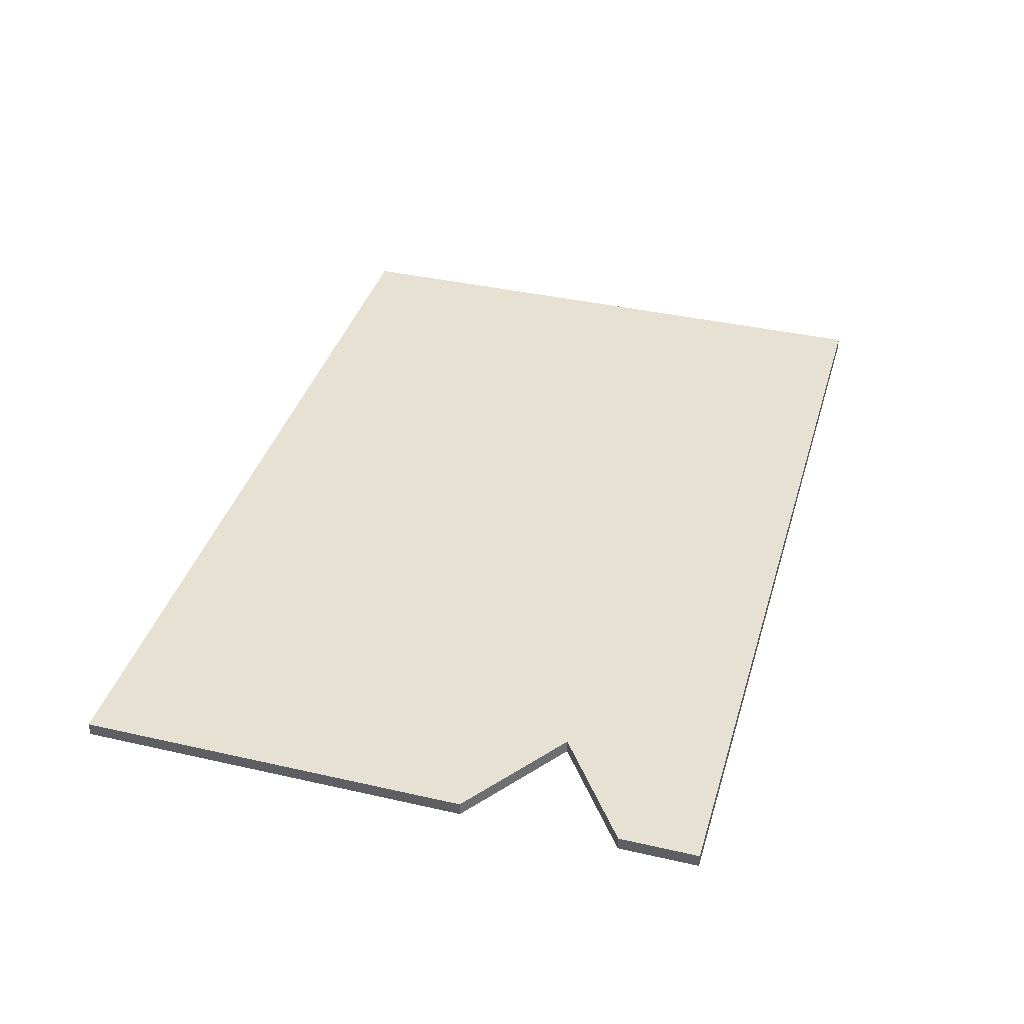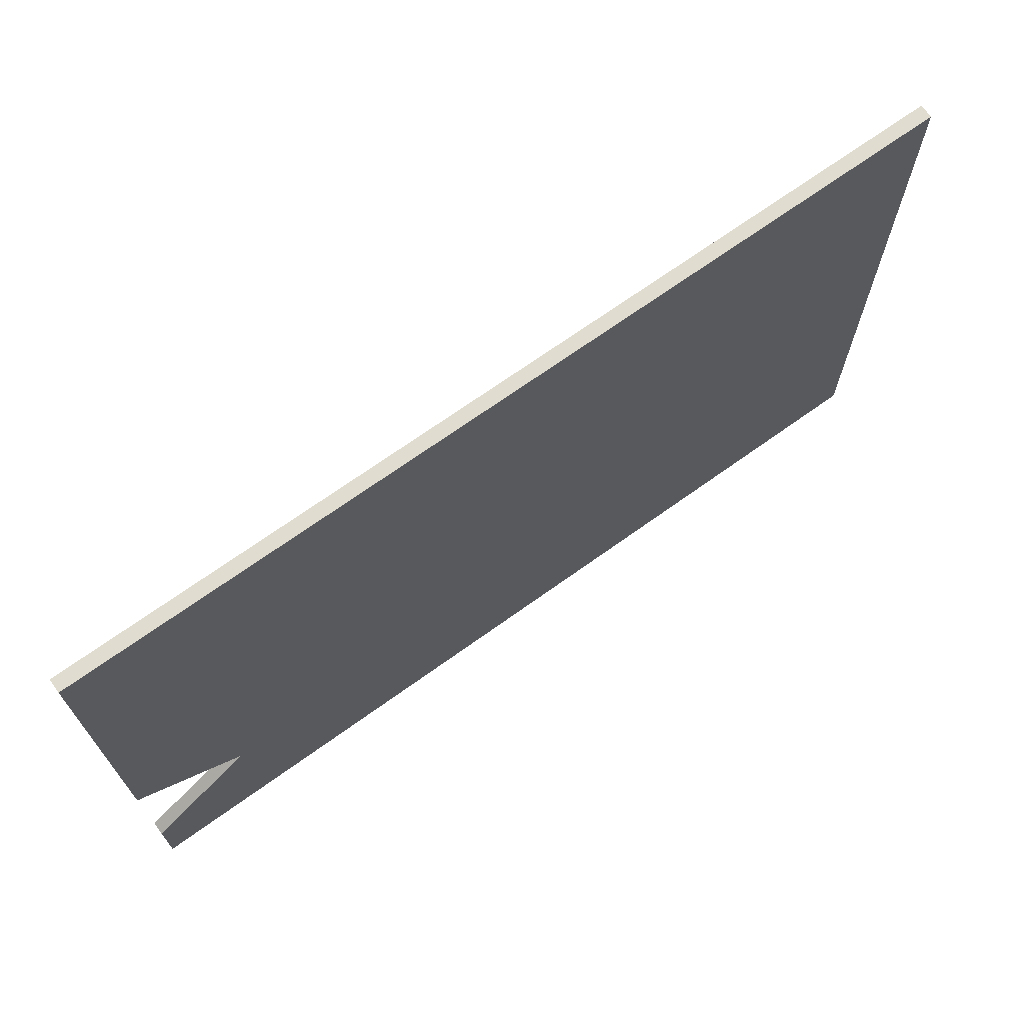
<metadata>
{"format":"obj","ext":"obj","renderer":"f3d","projection":"perspective","resolution":1024,"background":"white","views":[{"elev":38.6,"azim":-74.0,"up":"+Z"},{"elev":69.7,"azim":-35.7,"up":"+Y"}]}
</metadata>
<code>
v -0.6364 -1 0.1957
v -1 -0.75 0.1957
v -0.6364 -0.75 0.1957
v -1 -0.75 0.2395
v -0.6364 -1 0.2395
v -0.6364 -0.75 0.2395
v 1.909 -0.75 0.2395
v 1.909 -1 0.2341
v 1.909 -0.75 0.2341
v -1 -1 0.2341
v -0.6364 -1 0.2341
v -1 0.75 0.2395
v -1 1 0.2341
v -1 0.75 0.2341
v -0.6364 1 0.1957
v -1 1 0.2012
v -0.6364 1 0.2012
v -0.6364 1 0.2176
v -1 1 0.2231
v -0.6364 1 0.2231
v 0.8179 1 0.2176
v 0.4543 1 0.2231
v 0.8179 1 0.2231
v 0.8179 1 0.1957
v 0.4543 1 0.2012
v 0.8179 1 0.2012
v -1 0.75 0.2176
v -1 1 0.2122
v -1 0.75 0.2122
v -1 -0.25 0.2176
v -1 2.533e-07 0.2122
v -1 -0.25 0.2122
v -1 -0.25 0.2341
v -1 1.788e-07 0.2395
v -1 1.937e-07 0.2341
v -0.6364 -1 0.2176
v -1 -1 0.2122
v -0.6364 -1 0.2122
v 0.8179 -1 0.2176
v 0.4543 -1 0.2122
v 0.8179 -1 0.2122
v 0.8179 -1 0.2395
v 0.4543 -1 0.2341
v 0.8179 -1 0.2341
v 1.909 -0.75 0.2176
v 1.909 -1 0.2122
v 1.909 -0.75 0.2122
v 1.909 0.25 0.2176
v 1.909 -2.384e-07 0.2122
v 1.909 0.25 0.2122
v 1.909 0.25 0.2395
v 1.909 -4.768e-07 0.2341
v 1.909 0.25 0.2341
v 0.4543 -0.75 0.2395
v 0.8179 -0.75 0.2395
v 0.4543 0.25 0.2395
v 0.8179 -2.682e-07 0.2395
v 0.8179 0.25 0.2395
v -1 0.25 0.2395
v -0.6364 8.941e-08 0.2395
v -0.6364 0.25 0.2395
v -0.6364 2.533e-07 0.1957
v -1 0.25 0.1957
v -0.6364 0.25 0.1957
v 0.8179 7.451e-08 0.1957
v 0.4543 0.25 0.1957
v 0.8179 0.25 0.1957
v 0.8179 -1 0.1957
v 0.4543 -0.75 0.1957
v 0.8179 -0.75 0.1957
v 0.8179 -0.5 0.1957
v 0.4543 -0.25 0.1957
v 0.8179 -0.25 0.1957
v 1.545 -0.25 0.1957
v 1.181 -0.5 0.1957
v 1.181 -0.25 0.1957
v 1.545 -1 0.1957
v 1.181 -0.75 0.1957
v 1.545 -0.75 0.1957
v 0.8179 0.5 0.1957
v 0.4543 0.75 0.1957
v 0.8179 0.75 0.1957
v 1.545 0.5 0.1957
v 1.181 0.75 0.1957
v 1.545 0.75 0.1957
v 1.545 -1.49e-08 0.1957
v 1.181 0.25 0.1957
v 1.545 0.25 0.1957
v -0.6364 0.5 0.1957
v -1 0.75 0.1957
v -0.6364 0.75 0.1957
v 0.09071 0.5 0.1957
v -0.2729 0.75 0.1957
v 0.09071 0.75 0.1957
v 0.09071 1.639e-07 0.1957
v -0.2729 0.25 0.1957
v 0.09071 0.25 0.1957
v -0.2729 0.25 0.2395
v 0.09071 -8.941e-08 0.2395
v 0.09071 0.25 0.2395
v -0.2729 0.75 0.2395
v 0.09071 0.5 0.2395
v 0.09071 0.75 0.2395
v -0.6364 0.75 0.2395
v -1 0.5 0.2395
v -0.6364 0.5 0.2395
v 1.181 0.25 0.2395
v 1.545 -4.47e-07 0.2395
v 1.545 0.25 0.2395
v 1.181 0.75 0.2395
v 1.545 0.5 0.2395
v 1.545 0.75 0.2395
v 0.4543 0.75 0.2395
v 0.8179 0.5 0.2395
v 0.8179 0.75 0.2395
v 1.181 -0.75 0.2395
v 1.545 -1 0.2395
v 1.545 -0.75 0.2395
v 1.181 -0.25 0.2395
v 1.545 -0.5 0.2395
v 1.545 -0.25 0.2395
v 0.4543 -0.25 0.2395
v 0.8179 -0.5 0.2395
v 0.8179 -0.25 0.2395
v 1.909 0.25 0.2286
v 1.909 -3.576e-07 0.2231
v 1.909 0.25 0.2231
v 1.909 0.75 0.2286
v 1.909 0.5 0.2231
v 1.909 0.75 0.2231
v 1.909 0.75 0.2395
v 1.909 0.5 0.2341
v 1.909 0.75 0.2341
v 1.909 0.25 0.2067
v 1.909 -1.192e-07 0.2012
v 1.909 0.25 0.2012
v 1.909 0.75 0.2067
v 1.909 0.5 0.2012
v 1.909 0.75 0.2012
v 1.909 0.75 0.2176
v 1.909 0.5 0.2122
v 1.909 0.75 0.2122
v 1.909 -0.75 0.2067
v 1.909 -1 0.2012
v 1.909 -0.75 0.2012
v 1.909 -0.25 0.2067
v 1.909 -0.5 0.2012
v 1.909 -0.25 0.2012
v 1.909 -0.25 0.2176
v 1.909 -0.5 0.2122
v 1.909 -0.25 0.2122
v 0.8179 -1 0.2286
v 0.4543 -1 0.2231
v 0.8179 -1 0.2231
v 1.545 -1 0.2286
v 1.181 -1 0.2231
v 1.545 -1 0.2231
v 1.181 -1 0.2341
v 1.545 -1 0.2341
v 0.8179 -1 0.2067
v 0.4543 -1 0.2012
v 0.8179 -1 0.2012
v 1.545 -1 0.2067
v 1.181 -1 0.2012
v 1.545 -1 0.2012
v 1.545 -1 0.2176
v 1.181 -1 0.2122
v 1.545 -1 0.2122
v -0.6364 -1 0.2067
v -1 -1 0.2012
v -0.6364 -1 0.2012
v 0.09071 -1 0.2067
v -0.2729 -1 0.2012
v 0.09071 -1 0.2012
v 0.09071 -1 0.2176
v -0.2729 -1 0.2122
v 0.09071 -1 0.2122
v -1 -0.25 0.2231
v -1 2.086e-07 0.2286
v -1 2.235e-07 0.2231
v -1 -0.75 0.2286
v -0.65 -0.5 0.2231
v -1 -0.75 0.2231
v -0.65 -0.5 0.2341
v -1 -0.75 0.2341
v -1 -0.25 0.2012
v -1 2.682e-07 0.2067
v -1 2.831e-07 0.2012
v -1 -0.75 0.2067
v -0.65 -0.5 0.2012
v -1 -0.75 0.2012
v -1 -0.75 0.2176
v -0.65 -0.5 0.2122
v -1 -0.75 0.2122
v -1 0.75 0.2067
v -1 0.75 0.2012
v -1 0.25 0.2067
v -1 0.5 0.2012
v -1 0.25 0.2012
v -1 0.25 0.2176
v -1 0.5 0.2122
v -1 0.25 0.2122
v 0.8179 1 0.2067
v 0.4543 1 0.2122
v 0.8179 1 0.2122
v 1.545 1 0.2067
v 1.181 1 0.2122
v 1.545 1 0.2122
v 1.545 1 0.1957
v 1.181 1 0.2012
v 1.545 1 0.2012
v 0.8179 1 0.2286
v 0.4543 1 0.2341
v 0.8179 1 0.2341
v 1.545 1 0.2286
v 1.181 1 0.2341
v 1.545 1 0.2341
v 1.545 1 0.2176
v 1.181 1 0.2231
v 1.545 1 0.2231
v -0.6364 1 0.2286
v -0.6364 1 0.2341
v 0.09071 1 0.2341
v -0.2729 1 0.2286
v -0.2729 1 0.2341
v 0.09071 1 0.2176
v -0.2729 1 0.2231
v 0.09071 1 0.2231
v -0.6364 1 0.2067
v -0.6364 1 0.2122
v 0.09071 1 0.2067
v -0.2729 1 0.2122
v 0.09071 1 0.2122
v 0.09071 1 0.2012
v -0.2729 1 0.1957
v -0.2729 1 0.2012
v -1 0.75 0.2231
v -1 1 0.2286
v -1 0.25 0.2231
v -1 0.5 0.2286
v -1 0.5 0.2231
v -1 0.25 0.2341
v -1 0.5 0.2341
v -0.6364 -1 0.2286
v -1 -1 0.2231
v -0.6364 -1 0.2231
v 0.09071 -1 0.2231
v -0.2729 -1 0.2286
v -0.2729 -1 0.2231
v 0.09071 -1 0.2395
v -0.2729 -1 0.2341
v 0.09071 -1 0.2341
v 1.909 -0.75 0.2286
v 1.909 -1 0.2231
v 1.909 -0.75 0.2231
v 1.909 -0.25 0.2286
v 1.909 -0.5 0.2231
v 1.909 -0.25 0.2231
v 1.909 -0.25 0.2395
v 1.909 -0.5 0.2341
v 1.909 -0.25 0.2341
v -0.2729 -0.75 0.2395
v 0.09071 -0.75 0.2395
v -0.2729 -0.25 0.2395
v 0.09071 -0.5 0.2395
v 0.09071 -0.25 0.2395
v -0.6364 -0.25 0.2395
v -0.65 -0.5 0.2395
v -0.6364 -0.5 0.2395
v -0.6364 -0.25 0.1957
v -0.65 -0.5 0.1957
v -1 -0.25 0.1957
v 0.09071 -0.5 0.1957
v -0.2729 -0.25 0.1957
v 0.09071 -0.25 0.1957
v 0.09071 -1 0.1957
v -0.2729 -0.75 0.1957
v 0.09071 -0.75 0.1957
v -0.2729 -0.5 0.1957
v 0.4543 -0.5 0.1957
v 0.4543 -1 0.1957
v -0.2729 2.086e-07 0.1957
v 0.4543 1.192e-07 0.1957
v -1 2.98e-07 0.1957
v -0.2729 -0.5 0.2395
v -0.2729 0 0.2395
v 0.4543 -0.5 0.2395
v 0.4543 -1.788e-07 0.2395
v 0.4543 -1 0.2395
v 1.909 -0.5 0.2286
v 1.909 -4.172e-07 0.2286
v 1.909 -5.364e-07 0.2395
v 1.909 -0.5 0.2176
v 1.909 -2.98e-07 0.2176
v 1.909 -1 0.2176
v 0.09071 -1 0.2286
v 0.4543 -1 0.2286
v -0.2729 -1 0.2176
v 0.4543 -1 0.2176
v -1 -1 0.2176
v -1 0.25 0.2286
v -1 0.5 0.2176
v -1 2.384e-07 0.2176
v -1 1 0.2176
v -1 0.75 0.2286
v -0.2729 1 0.2067
v 0.4543 1 0.2067
v 0.4543 1 0.1957
v -0.2729 1 0.2176
v 0.4543 1 0.2176
v 0.09071 1 0.2286
v 0.4543 1 0.2286
v -0.2729 1 0.2395
v 0.09071 1 0.2395
v 0.4543 1 0.2395
v -1 1 0.2395
v -0.6364 1 0.2395
v 1.181 1 0.2286
v 1.909 1 0.2231
v 1.909 1 0.2286
v 1.909 1 0.2176
v 1.181 1 0.2395
v 1.545 1 0.2395
v 1.909 1 0.2341
v 1.909 1 0.2395
v 0.8179 1 0.2395
v 1.181 1 0.2067
v 1.909 1 0.2012
v 1.909 1 0.2067
v 1.909 1 0.1957
v 1.181 1 0.2176
v 1.909 1 0.2122
v -1 0.5 0.2067
v -1 0.5 0.1957
v -1 1 0.1957
v -0.65 -0.5 0.2067
v -1 -1 0.2067
v -1 -1 0.1957
v -0.65 -0.5 0.2286
v -1 -1 0.2286
v -1 -1 0.2395
v -0.65 -0.5 0.2176
v -0.2729 -1 0.2067
v 0.4543 -1 0.2067
v -0.2729 -1 0.1957
v 1.181 -1 0.2067
v 1.909 -1 0.2067
v 1.181 -1 0.1957
v 1.909 -1 0.1957
v 1.181 -1 0.2286
v 1.909 -1 0.2286
v 1.909 -1 0.2395
v 1.181 -1 0.2176
v 1.909 -0.5 0.2067
v 1.909 -1.788e-07 0.2067
v 1.909 -0.5 0.1957
v 1.909 -0.25 0.1957
v 1.909 -5.96e-08 0.1957
v 1.909 -0.75 0.1957
v 1.909 0.5 0.2067
v 1.909 0.5 0.1957
v 1.909 0.75 0.1957
v 1.909 0.25 0.1957
v 1.909 0.5 0.2286
v 1.909 0.5 0.2176
v 1.181 -0.5 0.2395
v 1.181 -3.576e-07 0.2395
v 1.909 -0.5 0.2395
v 1.181 0.5 0.2395
v 1.909 0.5 0.2395
v -0.2729 0.5 0.2395
v 0.4543 0.5 0.2395
v -0.2729 0.5 0.1957
v 0.4543 0.5 0.1957
v 0.09071 1 0.1957
v 1.181 0.5 0.1957
v 1.181 1 0.1957
v 1.545 -0.5 0.1957
v 1.181 2.98e-08 0.1957
v 1.181 -1 0.2395
v -1 -0.25 0.2286
v -1 -0.25 0.2067
v -1 1 0.2067
v -0.2729 -1 0.2395
v -0.6364 -0.5 0.1957
v -1 -0.25 0.2395
f 1 2 3
f 4 5 6
f 7 8 9
f 5 10 11
f 12 13 14
f 15 16 17
f 18 19 20
f 21 22 23
f 24 25 26
f 27 28 29
f 30 31 32
f 33 34 35
f 36 37 38
f 39 40 41
f 42 43 44
f 45 46 47
f 48 49 50
f 51 52 53
f 54 42 55
f 56 57 58
f 59 60 61
f 62 63 64
f 65 66 67
f 68 69 70
f 71 72 73
f 74 75 76
f 77 78 79
f 80 81 82
f 83 84 85
f 86 87 88
f 89 90 91
f 92 93 94
f 95 96 97
f 98 99 100
f 101 102 103
f 104 105 106
f 107 108 109
f 110 111 112
f 113 114 115
f 116 117 118
f 119 120 121
f 122 123 124
f 125 126 127
f 128 129 130
f 131 132 133
f 134 135 136
f 137 138 139
f 140 141 142
f 143 144 145
f 146 147 148
f 149 150 151
f 152 153 154
f 155 156 157
f 117 158 159
f 160 161 162
f 163 164 165
f 166 167 168
f 169 170 171
f 172 173 174
f 175 176 177
f 178 179 180
f 181 182 183
f 4 184 185
f 186 187 188
f 189 190 191
f 192 193 194
f 195 16 196
f 197 198 199
f 200 201 202
f 203 204 205
f 206 207 208
f 209 210 211
f 212 213 214
f 215 216 217
f 218 219 220
f 221 13 222
f 223 224 225
f 226 227 228
f 229 28 230
f 231 232 233
f 234 235 236
f 237 238 19
f 239 240 241
f 242 105 243
f 244 245 246
f 247 248 249
f 250 251 252
f 253 254 255
f 256 257 258
f 259 260 261
f 262 250 263
f 264 265 266
f 267 268 269
f 270 271 272
f 273 274 275
f 276 277 278
f 278 279 273
f 69 273 280
f 281 278 69
f 275 282 95
f 72 95 283
f 280 275 72
f 270 284 62
f 274 62 282
f 279 270 274
f 264 269 285
f 60 264 286
f 34 267 60
f 122 265 287
f 99 122 288
f 286 266 99
f 263 289 54
f 265 54 287
f 285 263 265
f 261 290 256
f 52 256 291
f 292 261 52
f 258 293 149
f 126 149 294
f 291 258 126
f 255 295 45
f 257 45 293
f 290 255 257
f 252 248 296
f 43 296 297
f 289 252 43
f 247 298 175
f 153 175 299
f 297 247 153
f 246 300 36
f 249 36 298
f 248 246 249
f 242 240 301
f 179 242 301
f 35 59 242
f 200 241 302
f 303 239 200
f 179 239 180
f 237 304 27
f 302 237 27
f 241 305 237
f 234 306 231
f 25 231 307
f 308 234 25
f 233 309 226
f 204 226 310
f 307 233 204
f 230 304 18
f 232 18 309
f 306 230 232
f 311 227 224
f 22 311 312
f 310 228 22
f 223 313 314
f 213 314 315
f 312 223 213
f 222 316 317
f 225 317 313
f 224 222 225
f 220 318 215
f 319 215 320
f 321 220 319
f 217 322 323
f 324 323 325
f 320 217 324
f 214 315 326
f 216 326 322
f 318 214 216
f 211 327 206
f 328 206 329
f 330 211 328
f 208 331 218
f 332 218 321
f 329 208 332
f 205 310 21
f 207 21 331
f 327 205 207
f 202 333 197
f 187 202 197
f 303 202 31
f 63 198 334
f 284 199 63
f 187 199 188
f 90 16 335
f 334 196 90
f 333 196 198
f 194 336 189
f 37 189 337
f 300 194 37
f 2 190 271
f 170 2 338
f 337 191 170
f 186 284 272
f 190 272 271
f 336 186 190
f 181 184 339
f 10 181 340
f 341 185 10
f 183 342 192
f 245 192 300
f 340 183 245
f 178 303 30
f 182 30 342
f 339 178 182
f 177 343 172
f 40 172 344
f 299 177 40
f 174 345 276
f 161 276 281
f 344 174 161
f 171 338 1
f 173 1 345
f 343 171 173
f 168 346 163
f 46 163 347
f 295 168 46
f 165 348 77
f 144 77 349
f 347 165 144
f 162 281 68
f 164 68 348
f 346 162 164
f 159 350 155
f 8 155 351
f 352 159 8
f 157 353 166
f 254 166 295
f 351 157 254
f 154 299 39
f 156 39 353
f 350 154 156
f 151 354 146
f 49 146 355
f 294 151 49
f 148 356 357
f 135 357 358
f 355 148 135
f 145 349 359
f 147 359 356
f 354 145 147
f 142 360 137
f 332 137 329
f 321 142 332
f 139 361 362
f 328 362 330
f 329 139 328
f 136 358 363
f 138 363 361
f 360 136 138
f 133 364 128
f 324 128 320
f 325 133 324
f 130 365 140
f 319 140 321
f 320 130 319
f 127 294 48
f 129 48 365
f 364 127 129
f 124 366 119
f 57 119 367
f 288 124 57
f 121 368 259
f 108 259 292
f 367 121 108
f 118 352 7
f 120 7 368
f 366 118 120
f 115 369 110
f 326 110 322
f 315 115 326
f 112 370 131
f 323 131 325
f 322 112 323
f 109 292 51
f 111 51 370
f 369 109 111
f 104 371 101
f 317 101 313
f 316 104 317
f 103 372 113
f 314 113 315
f 313 103 314
f 100 288 56
f 102 56 372
f 371 100 102
f 97 373 92
f 66 92 374
f 283 97 66
f 94 235 375
f 81 375 308
f 374 94 81
f 91 335 15
f 93 15 235
f 93 89 91
f 88 376 83
f 363 83 361
f 358 88 363
f 85 377 209
f 362 209 330
f 361 85 362
f 24 81 308
f 84 24 377
f 84 80 82
f 79 75 378
f 359 378 356
f 349 79 359
f 74 379 86
f 358 74 86
f 356 74 357
f 73 283 65
f 76 65 379
f 75 73 76
f 70 280 71
f 78 71 75
f 348 70 78
f 67 374 80
f 87 80 376
f 87 65 67
f 64 334 89
f 96 89 373
f 282 64 96
f 61 286 98
f 106 98 371
f 106 59 61
f 58 367 107
f 114 107 369
f 372 58 114
f 55 380 116
f 123 116 366
f 287 55 123
f 53 291 125
f 132 125 364
f 370 53 132
f 50 355 134
f 141 134 360
f 365 50 141
f 47 347 143
f 150 143 354
f 293 47 150
f 44 297 152
f 158 152 350
f 380 44 158
f 41 344 160
f 167 160 346
f 353 41 167
f 38 337 169
f 176 169 343
f 298 38 176
f 381 35 179
f 184 381 339
f 268 33 184
f 382 31 187
f 193 382 336
f 342 32 193
f 29 383 195
f 201 195 333
f 302 29 201
f 26 307 203
f 210 203 327
f 377 26 210
f 23 312 212
f 219 212 318
f 331 23 219
f 221 19 238
f 224 20 221
f 309 20 227
f 229 16 383
f 306 17 229
f 236 15 17
f 305 13 238
f 240 14 305
f 105 14 243
f 11 340 244
f 251 244 248
f 384 11 251
f 9 351 253
f 260 253 290
f 368 9 260
f 6 384 262
f 269 262 285
f 268 6 269
f 3 271 385
f 279 3 385
f 345 3 277
f 1 338 2
f 4 341 5
f 7 352 8
f 5 341 10
f 12 316 13
f 15 335 16
f 18 304 19
f 21 310 22
f 24 308 25
f 27 304 28
f 30 303 31
f 33 386 34
f 36 300 37
f 39 299 40
f 42 289 43
f 45 295 46
f 48 294 49
f 51 292 52
f 54 289 42
f 56 288 57
f 59 34 60
f 62 284 63
f 65 283 66
f 68 281 69
f 71 280 72
f 74 378 75
f 77 348 78
f 80 374 81
f 83 376 84
f 86 379 87
f 89 334 90
f 92 373 93
f 95 282 96
f 98 286 99
f 101 371 102
f 104 12 105
f 107 367 108
f 110 369 111
f 113 372 114
f 116 380 117
f 119 366 120
f 122 287 123
f 125 291 126
f 128 364 129
f 131 370 132
f 134 355 135
f 137 360 138
f 140 365 141
f 143 347 144
f 146 354 147
f 149 293 150
f 152 297 153
f 155 350 156
f 117 380 158
f 160 344 161
f 163 346 164
f 166 353 167
f 169 337 170
f 172 343 173
f 175 298 176
f 178 381 179
f 181 339 182
f 4 268 184
f 186 382 187
f 189 336 190
f 192 342 193
f 195 383 16
f 197 333 198
f 200 302 201
f 203 307 204
f 206 327 207
f 209 377 210
f 212 312 213
f 215 318 216
f 218 331 219
f 221 238 13
f 223 311 224
f 226 309 227
f 229 383 28
f 231 306 232
f 234 375 235
f 237 305 238
f 239 301 240
f 242 59 105
f 244 340 245
f 247 296 248
f 250 384 251
f 253 351 254
f 256 290 257
f 259 368 260
f 262 384 250
f 264 285 265
f 267 386 268
f 270 385 271
f 273 279 274
f 276 345 277
f 278 277 279
f 69 278 273
f 281 276 278
f 275 274 282
f 72 275 95
f 280 273 275
f 270 272 284
f 274 270 62
f 279 385 270
f 264 267 269
f 60 267 264
f 34 386 267
f 122 266 265
f 99 266 122
f 286 264 266
f 263 250 289
f 265 263 54
f 285 262 263
f 261 260 290
f 52 261 256
f 292 259 261
f 258 257 293
f 126 258 149
f 291 256 258
f 255 254 295
f 257 255 45
f 290 253 255
f 252 251 248
f 43 252 296
f 289 250 252
f 247 249 298
f 153 247 175
f 297 296 247
f 246 245 300
f 249 246 36
f 248 244 246
f 242 243 240
f 179 35 242
f 35 34 59
f 200 239 241
f 303 180 239
f 179 301 239
f 237 19 304
f 302 241 237
f 241 240 305
f 234 236 306
f 25 234 231
f 308 375 234
f 233 232 309
f 204 233 226
f 307 231 233
f 230 28 304
f 232 230 18
f 306 229 230
f 311 228 227
f 22 228 311
f 310 226 228
f 223 225 313
f 213 223 314
f 312 311 223
f 222 13 316
f 225 222 317
f 224 221 222
f 220 219 318
f 319 220 215
f 321 218 220
f 217 216 322
f 324 217 323
f 320 215 217
f 214 213 315
f 216 214 326
f 318 212 214
f 211 210 327
f 328 211 206
f 330 209 211
f 208 207 331
f 332 208 218
f 329 206 208
f 205 204 310
f 207 205 21
f 327 203 205
f 202 201 333
f 187 31 202
f 303 200 202
f 63 199 198
f 284 188 199
f 187 197 199
f 90 196 16
f 334 198 196
f 333 195 196
f 194 193 336
f 37 194 189
f 300 192 194
f 2 191 190
f 170 191 2
f 337 189 191
f 186 188 284
f 190 186 272
f 336 382 186
f 181 185 184
f 10 185 181
f 341 4 185
f 183 182 342
f 245 183 192
f 340 181 183
f 178 180 303
f 182 178 30
f 339 381 178
f 177 176 343
f 40 177 172
f 299 175 177
f 174 173 345
f 161 174 276
f 344 172 174
f 171 170 338
f 173 171 1
f 343 169 171
f 168 167 346
f 46 168 163
f 295 166 168
f 165 164 348
f 144 165 77
f 347 163 165
f 162 161 281
f 164 162 68
f 346 160 162
f 159 158 350
f 8 159 155
f 352 117 159
f 157 156 353
f 254 157 166
f 351 155 157
f 154 153 299
f 156 154 39
f 350 152 154
f 151 150 354
f 49 151 146
f 294 149 151
f 148 147 356
f 135 148 357
f 355 146 148
f 145 144 349
f 147 145 359
f 354 143 145
f 142 141 360
f 332 142 137
f 321 140 142
f 139 138 361
f 328 139 362
f 329 137 139
f 136 135 358
f 138 136 363
f 360 134 136
f 133 132 364
f 324 133 128
f 325 131 133
f 130 129 365
f 319 130 140
f 320 128 130
f 127 126 294
f 129 127 48
f 364 125 127
f 124 123 366
f 57 124 119
f 288 122 124
f 121 120 368
f 108 121 259
f 367 119 121
f 118 117 352
f 120 118 7
f 366 116 118
f 115 114 369
f 326 115 110
f 315 113 115
f 112 111 370
f 323 112 131
f 322 110 112
f 109 108 292
f 111 109 51
f 369 107 109
f 104 106 371
f 317 104 101
f 316 12 104
f 103 102 372
f 314 103 113
f 313 101 103
f 100 99 288
f 102 100 56
f 371 98 100
f 97 96 373
f 66 97 92
f 283 95 97
f 94 93 235
f 81 94 375
f 374 92 94
f 91 90 335
f 93 91 15
f 93 373 89
f 88 87 376
f 363 88 83
f 358 86 88
f 85 84 377
f 362 85 209
f 361 83 85
f 24 82 81
f 84 82 24
f 84 376 80
f 79 78 75
f 359 79 378
f 349 77 79
f 74 76 379
f 358 357 74
f 356 378 74
f 73 72 283
f 76 73 65
f 75 71 73
f 70 69 280
f 78 70 71
f 348 68 70
f 67 66 374
f 87 67 80
f 87 379 65
f 64 63 334
f 96 64 89
f 282 62 64
f 61 60 286
f 106 61 98
f 106 105 59
f 58 57 367
f 114 58 107
f 372 56 58
f 55 42 380
f 123 55 116
f 287 54 55
f 53 52 291
f 132 53 125
f 370 51 53
f 50 49 355
f 141 50 134
f 365 48 50
f 47 46 347
f 150 47 143
f 293 45 47
f 44 43 297
f 158 44 152
f 380 42 44
f 41 40 344
f 167 41 160
f 353 39 41
f 38 37 337
f 176 38 169
f 298 36 38
f 381 33 35
f 184 33 381
f 268 386 33
f 382 32 31
f 193 32 382
f 342 30 32
f 29 28 383
f 201 29 195
f 302 27 29
f 26 25 307
f 210 26 203
f 377 24 26
f 23 22 312
f 219 23 212
f 331 21 23
f 221 20 19
f 224 227 20
f 309 18 20
f 229 17 16
f 306 236 17
f 236 235 15
f 305 14 13
f 240 243 14
f 105 12 14
f 11 10 340
f 251 11 244
f 384 5 11
f 9 8 351
f 260 9 253
f 368 7 9
f 6 5 384
f 269 6 262
f 268 4 6
f 3 2 271
f 279 277 3
f 345 1 3

</code>
